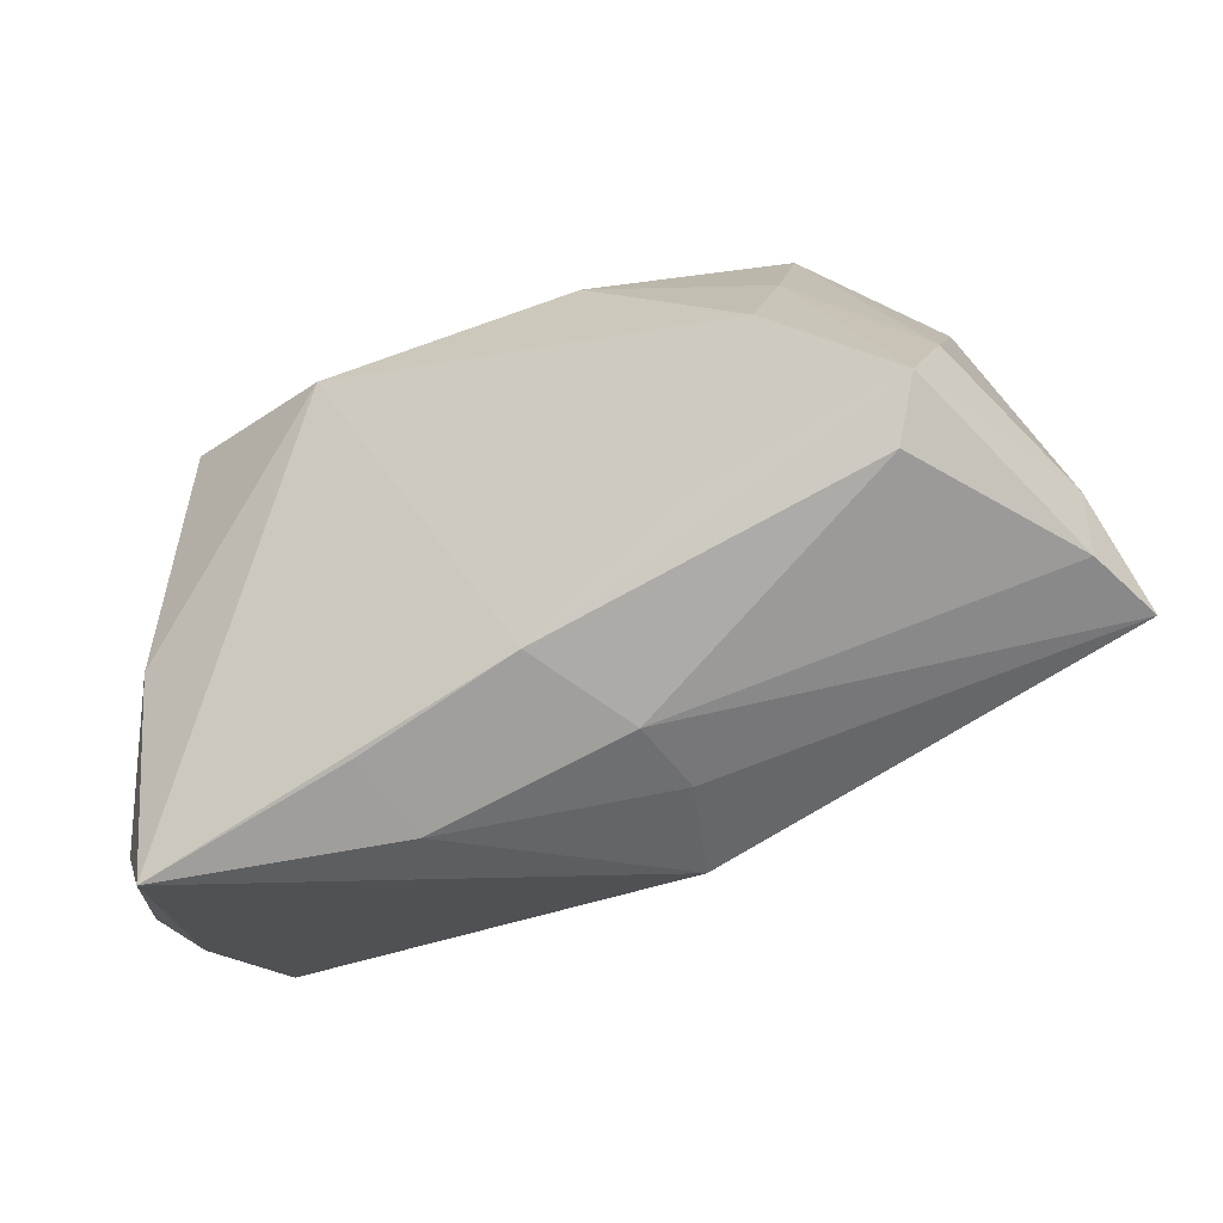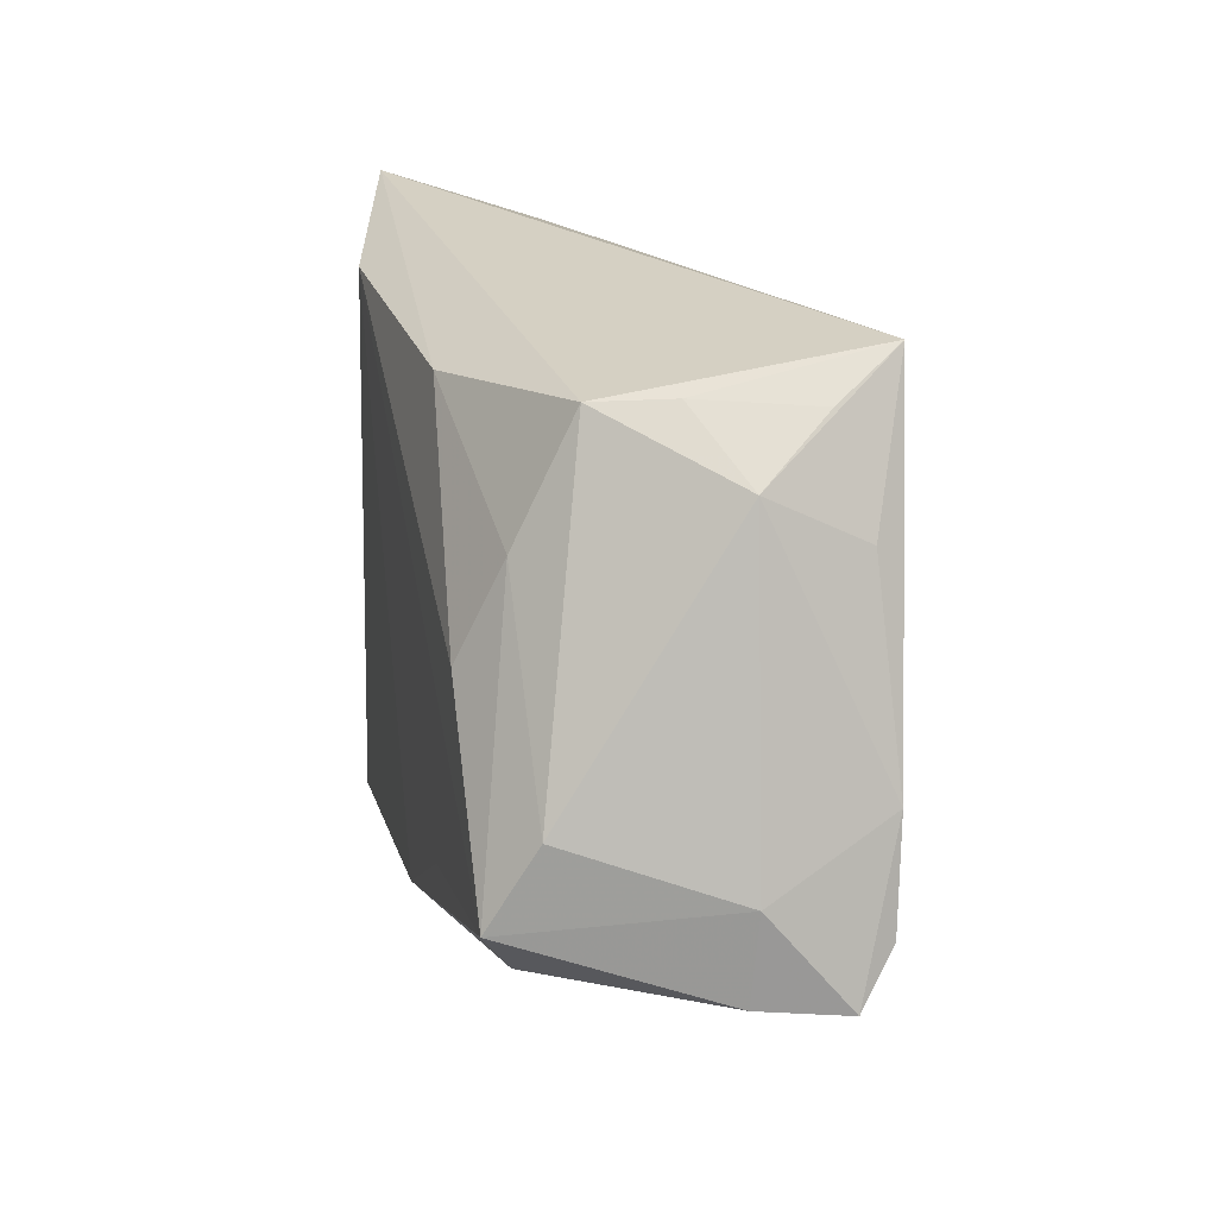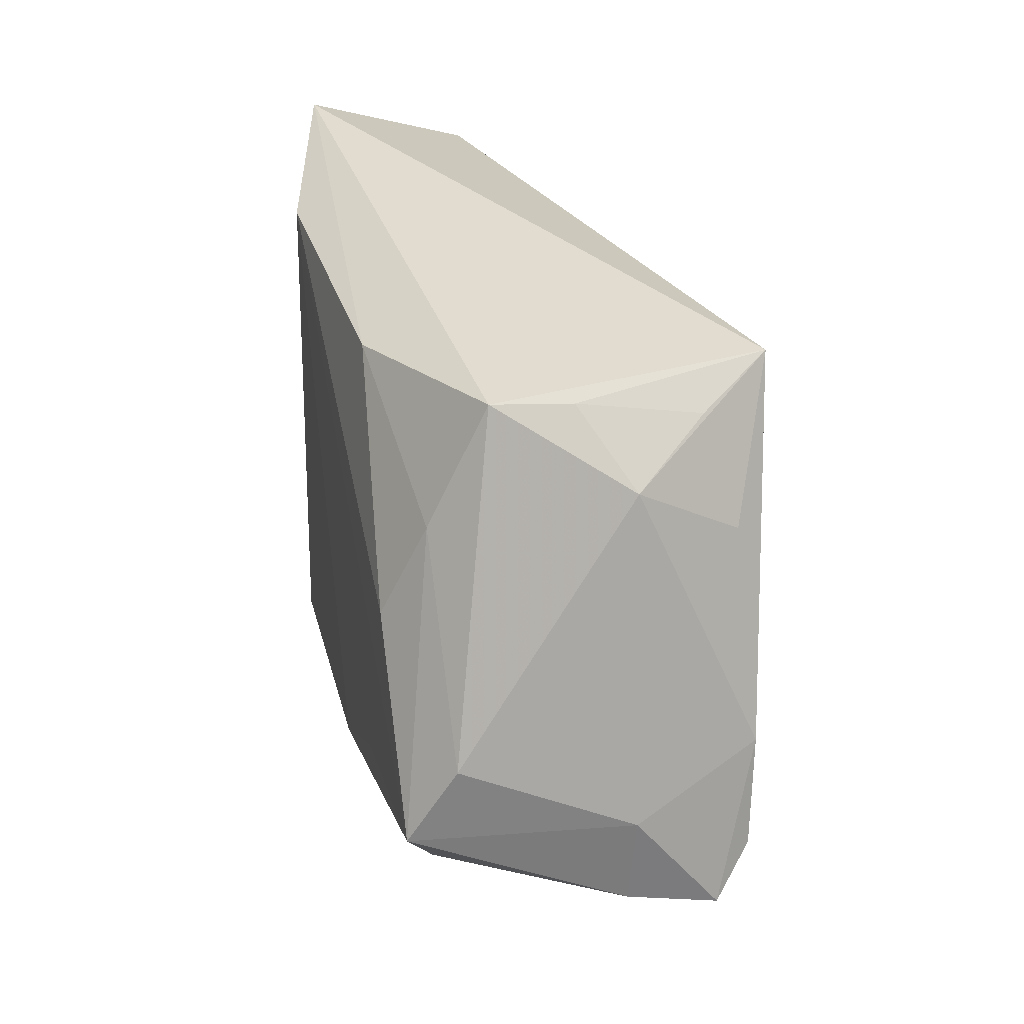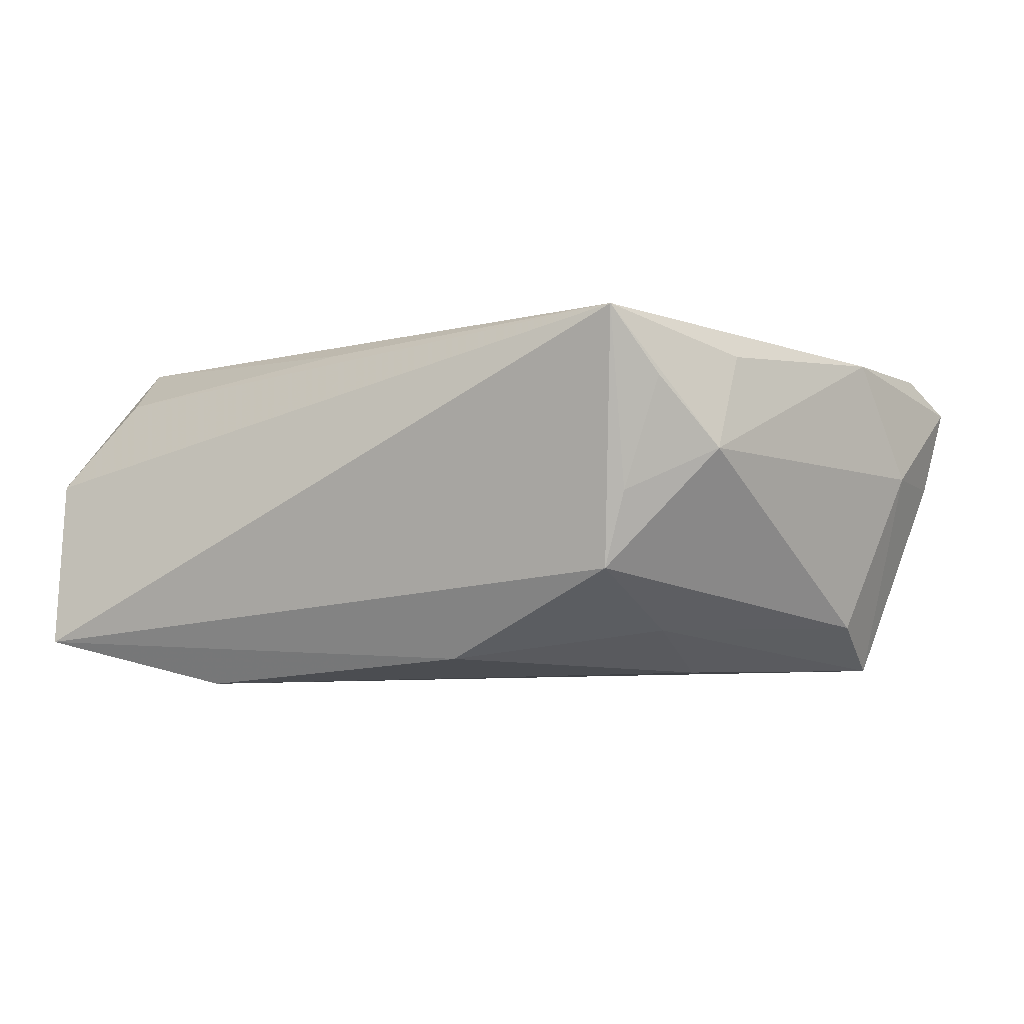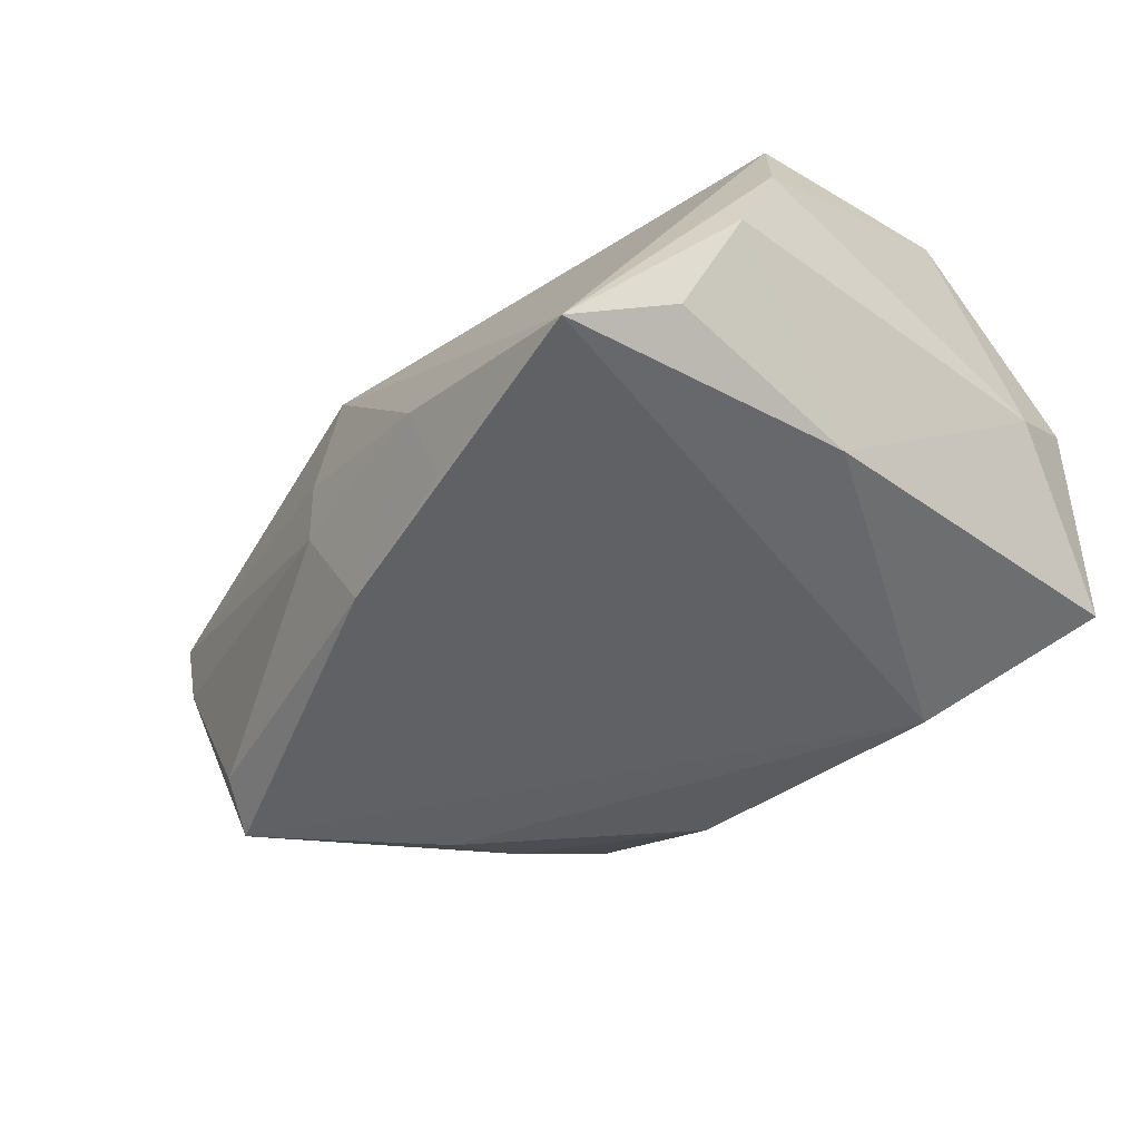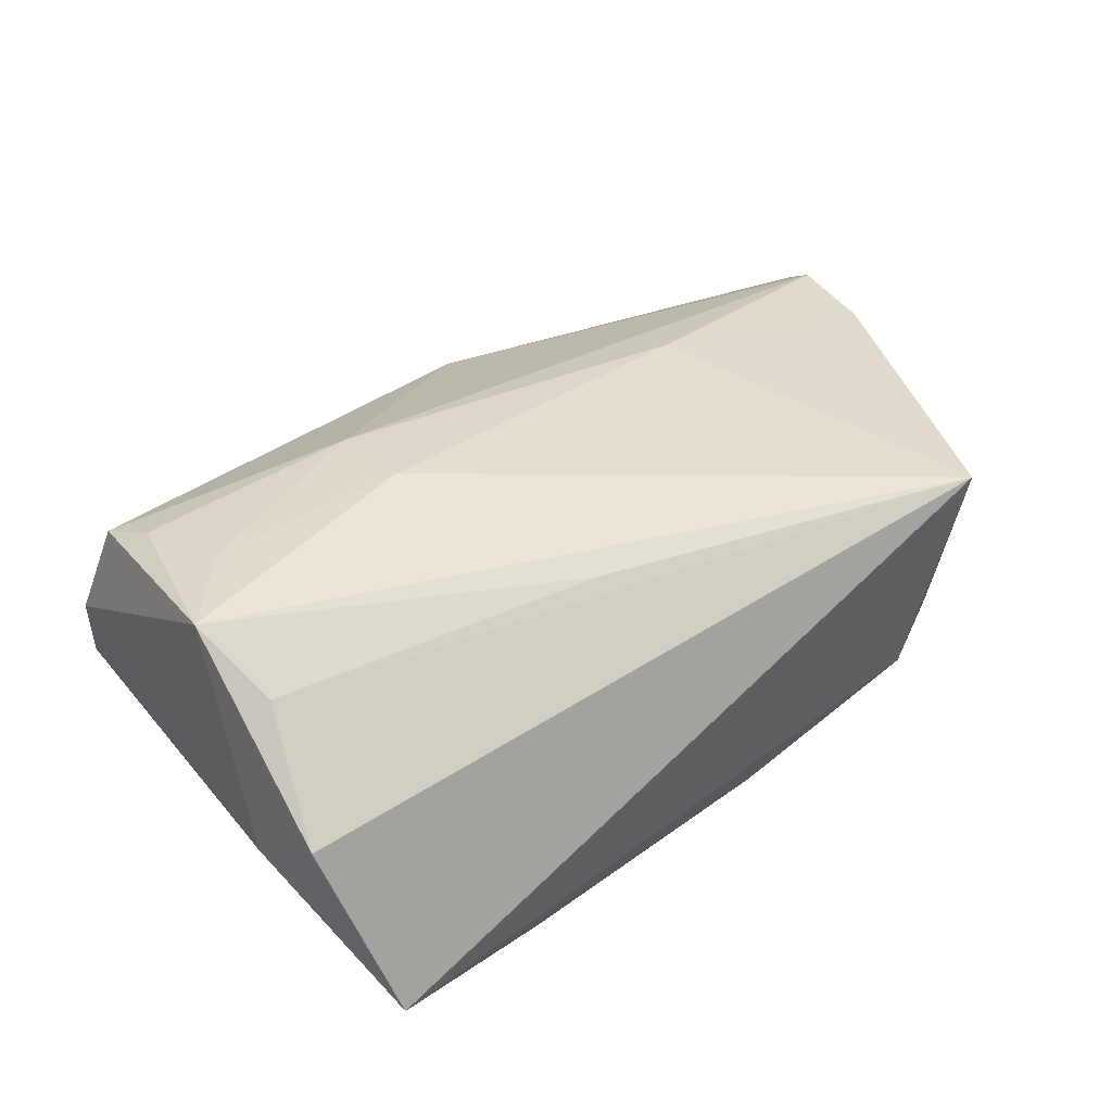
<metadata>
{"format":"obj","ext":"obj","renderer":"f3d","projection":"perspective","resolution":1024,"background":"white","views":[{"elev":-47.5,"azim":-148.9,"up":"+Y"},{"elev":22.6,"azim":-101.7,"up":"+Y"},{"elev":32.7,"azim":-101.7,"up":"+Y"},{"elev":-2.8,"azim":-153.0,"up":"+Z"},{"elev":-47.5,"azim":47.1,"up":"+Z"},{"elev":38.1,"azim":144.5,"up":"+Z"}]}
</metadata>
<code>
v -0.04772 -0.0208 -0.01732
v 0.05023 0.00677 0.02228
v -0.01501 -0.03502 -0.0002276
v -0.05805 -0.01615 0.01808
v -0.03563 0.01737 -0.01511
v 0.04959 0.02845 0.004436
v -0.0553 -0.003369 0.01907
v 0.03623 -0.04127 -0.02227
v 0.04278 -0.005713 -0.02047
v -0.04146 0.03214 0.01511
v 0.0468 0.01658 0.01667
v -0.06055 -0.02231 0.01393
v -0.01462 -0.03492 -0.009968
v -0.0371 0.03247 0.001585
v -0.0465 0.02577 0.006693
v 0.01092 -0.03613 -0.02181
v 0.04949 -0.02722 -0.005193
v 0.04304 -0.03052 -0.01712
v -0.05821 -0.02188 0.003752
v -0.02693 -0.008535 0.02194
v -0.04663 0.01996 0.01819
v -0.01011 -0.03551 0.01109
v -0.05241 -0.00496 -0.01495
v -0.008705 -0.03158 -0.02227
v -0.05151 -0.0148 -0.02084
v -0.03744 0.03704 0.0231
v 0.04575 -0.01391 0.02009
v -0.01252 0.02914 -0.01866
v 0.0421 -0.00294 0.0222
v 0.01925 -0.01262 0.02333
v 0.0189 -0.001514 0.02466
v 0.04809 -0.02011 0.0175
v -0.02704 -0.01972 -0.02169
v 0.02187 0.03116 -0.02227
v -0.05815 -0.01119 0.004675
v 0.04415 0.03706 -0.01686
v -0.03434 0.03185 -0.007609
v 0.008199 0.02436 0.021
v -0.03494 0.005835 -0.02069
v 0.009272 -0.03953 -0.01193
v 0.05126 0.01883 -0.002169
v 0.05126 -0.02344 0.005209
f 36 26 6
f 6 41 36
f 2 41 6
f 2 32 42
f 17 41 42
f 42 41 2
f 42 8 17
f 32 8 42
f 4 7 12
f 2 6 11
f 11 6 26
f 12 13 3
f 17 8 18
f 35 23 25
f 12 7 35
f 27 32 2
f 27 30 32
f 2 26 31
f 38 26 2
f 2 11 38
f 38 11 26
f 19 13 12
f 19 1 13
f 25 1 19
f 12 35 19
f 19 35 25
f 22 8 32
f 32 30 22
f 12 3 22
f 22 4 12
f 22 30 4
f 40 3 13
f 40 16 8
f 8 22 40
f 40 22 3
f 9 34 36
f 8 34 9
f 9 18 8
f 17 18 9
f 9 41 17
f 36 41 9
f 24 34 8
f 8 16 24
f 24 1 25
f 13 1 24
f 24 40 13
f 16 40 24
f 36 34 28
f 15 35 7
f 23 35 15
f 29 27 2
f 30 27 29
f 2 31 29
f 29 31 30
f 20 31 26
f 26 7 20
f 7 4 20
f 4 30 20
f 30 31 20
f 25 34 33
f 33 24 25
f 34 24 33
f 25 23 5
f 39 34 25
f 39 28 34
f 25 5 39
f 39 5 28
f 21 7 26
f 26 15 21
f 21 15 7
f 10 15 26
f 23 15 37
f 37 5 23
f 28 5 37
f 37 26 36
f 36 28 37
f 14 10 26
f 26 37 14
f 15 10 14
f 14 37 15

</code>
